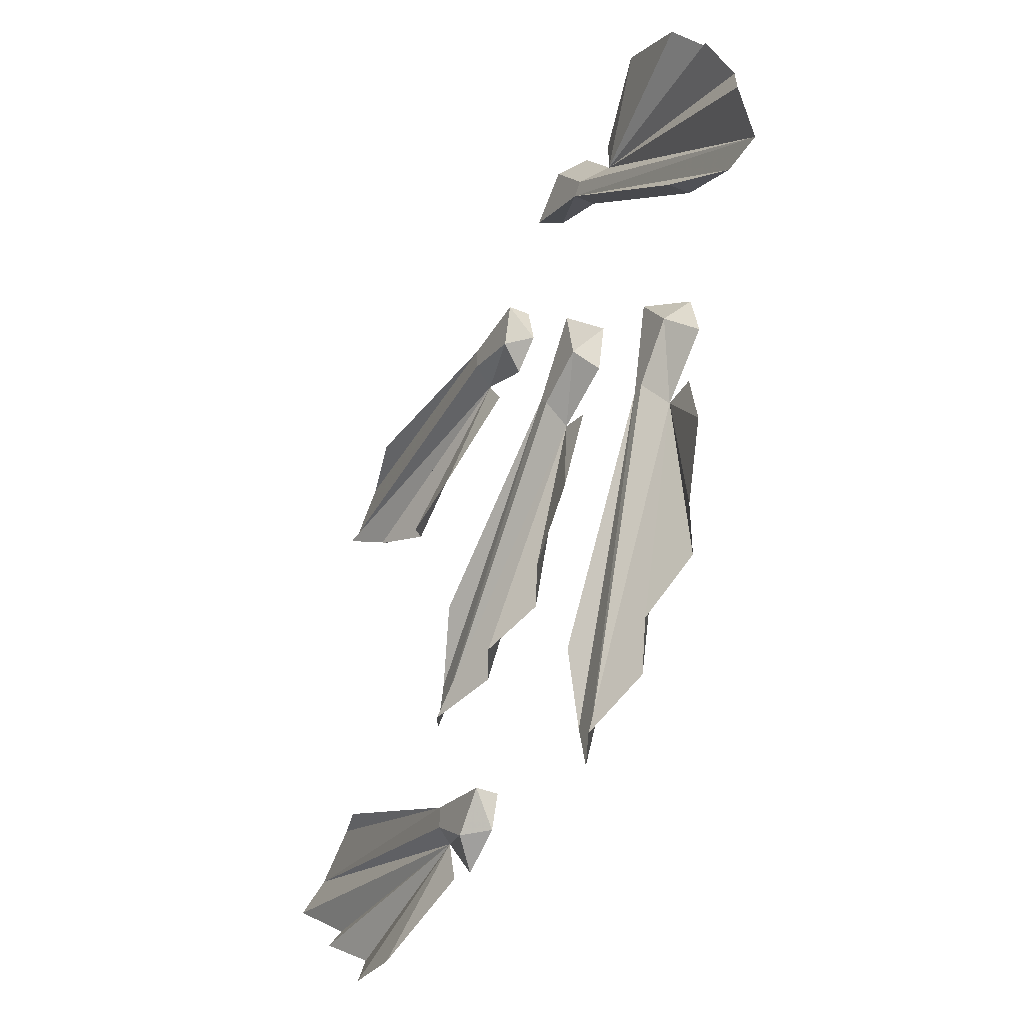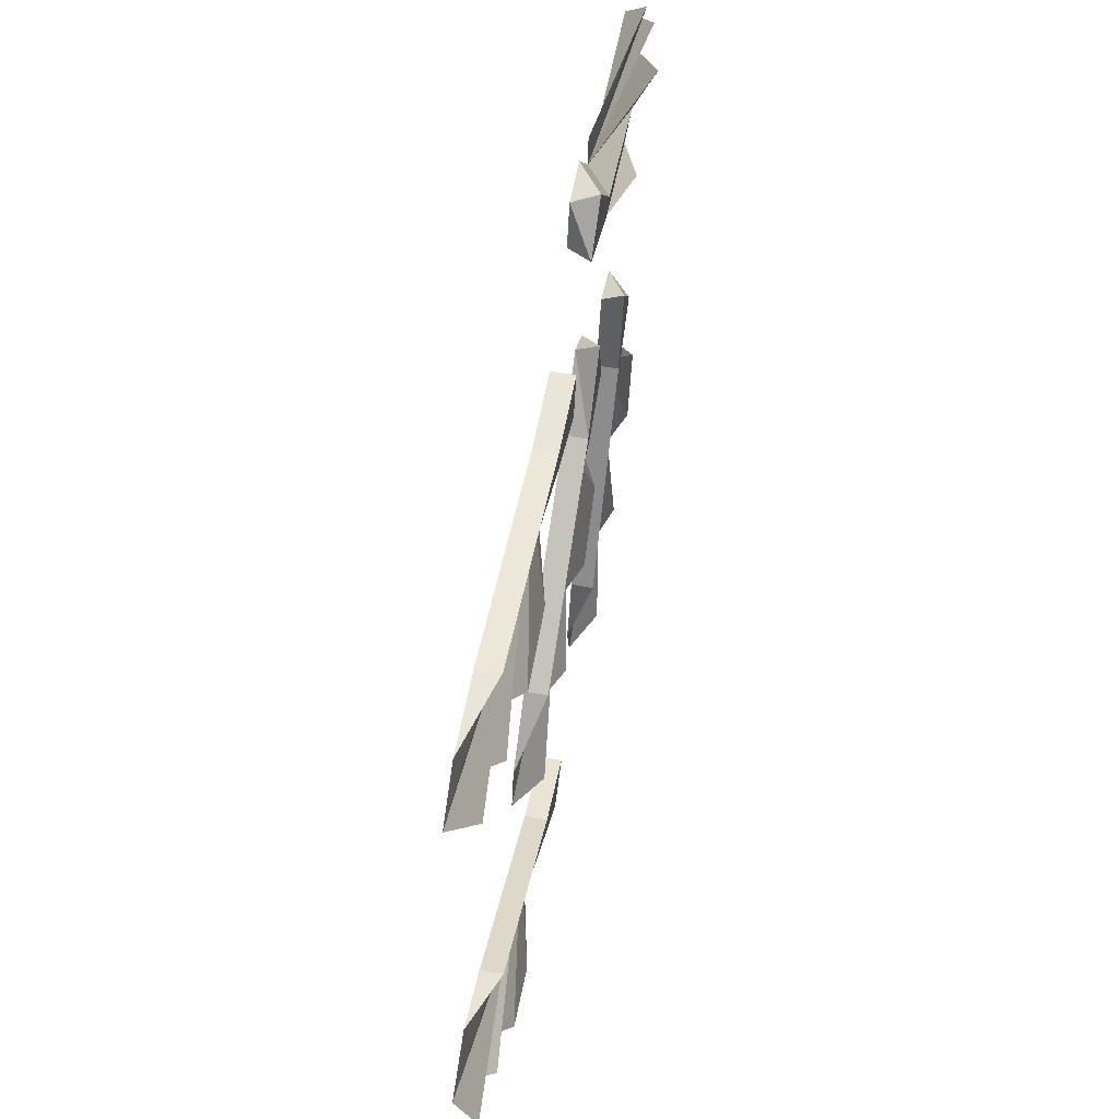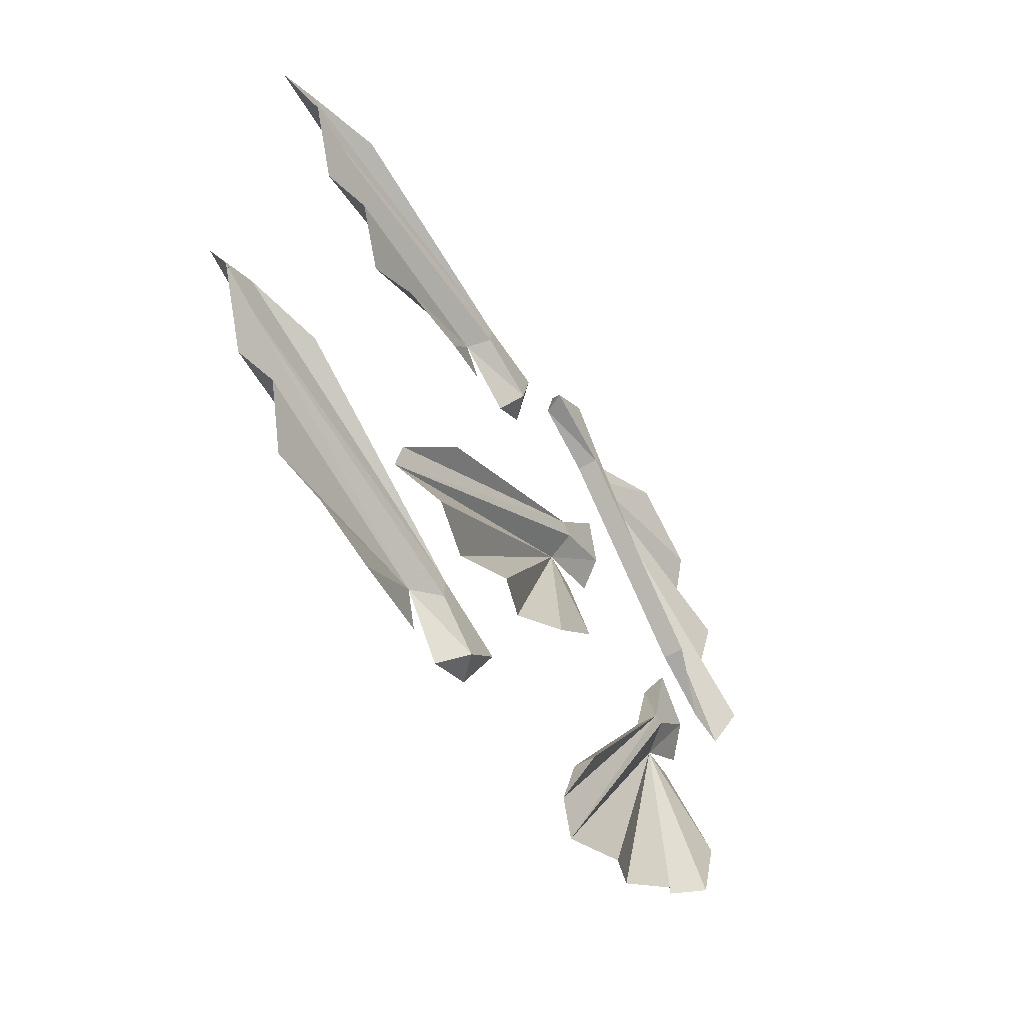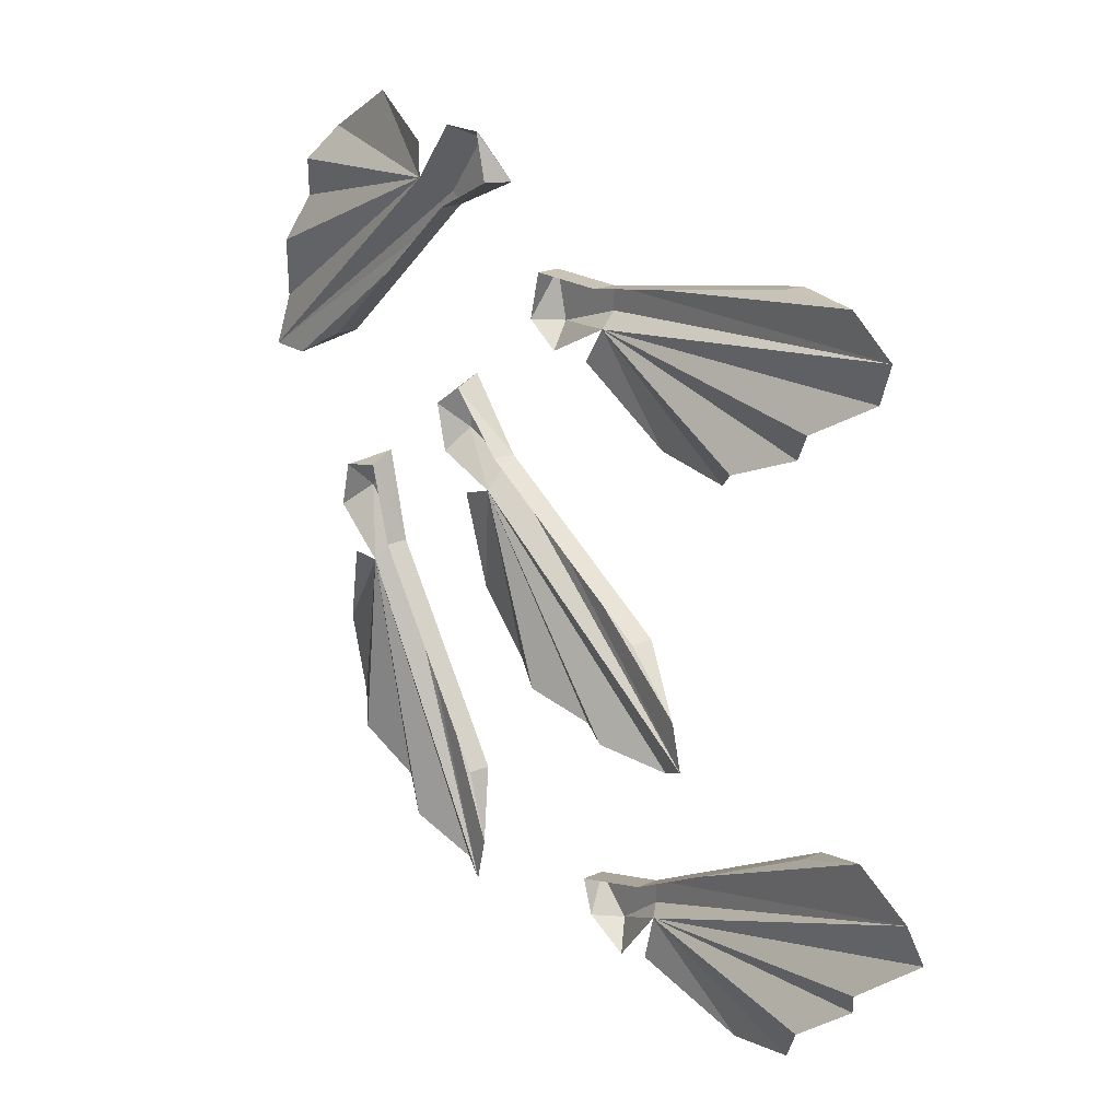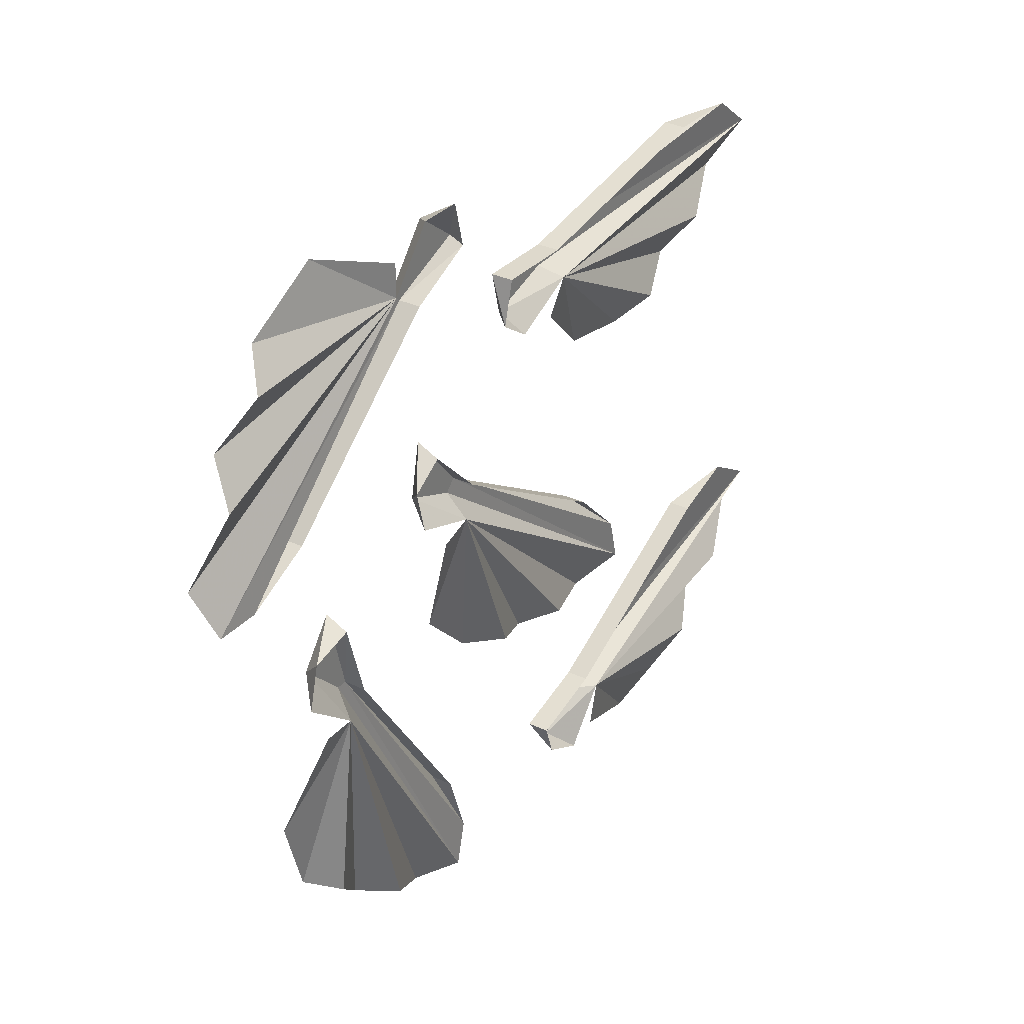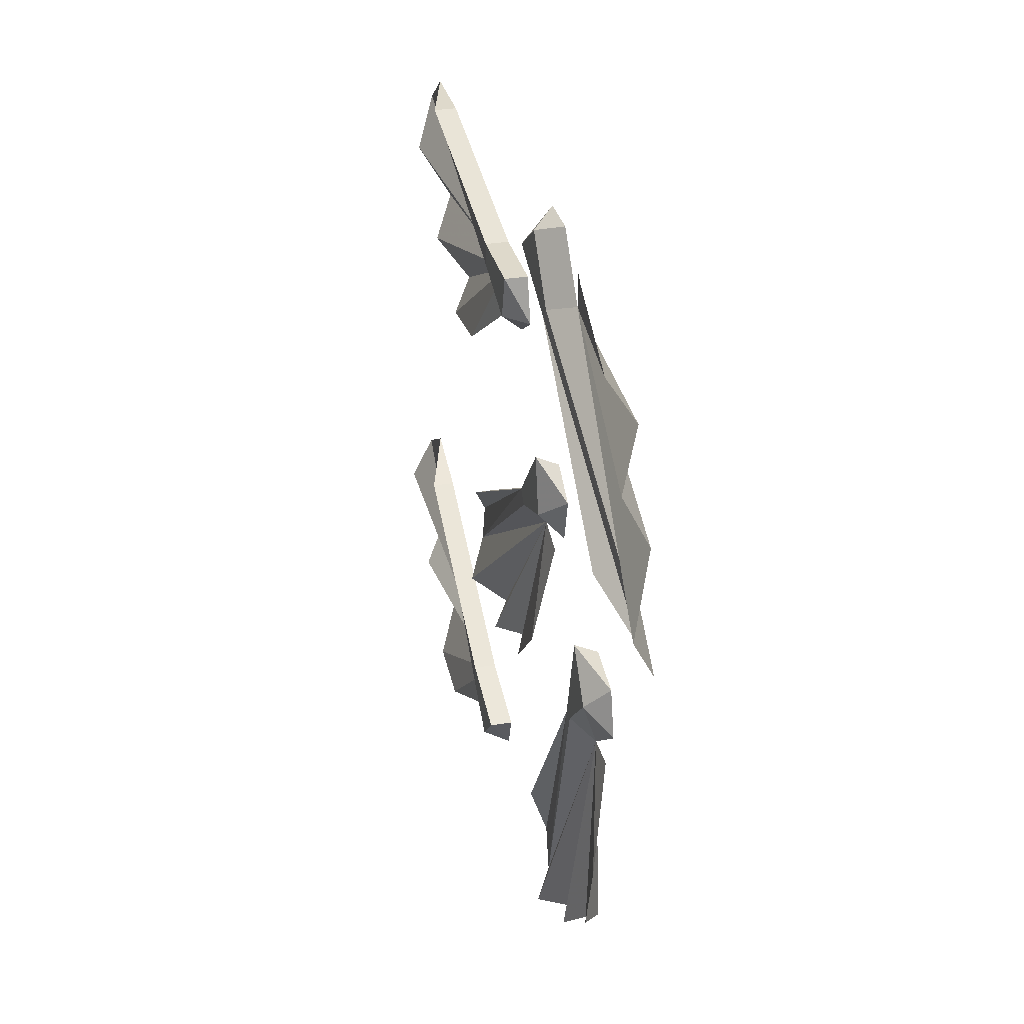
<metadata>
{"format":"obj","ext":"obj","renderer":"f3d","projection":"perspective","resolution":1024,"background":"white","views":[{"elev":-39.7,"azim":62.4,"up":"+Z"},{"elev":58.3,"azim":-79.6,"up":"+Z"},{"elev":-56.1,"azim":-57.9,"up":"+Z"},{"elev":20.0,"azim":-128.4,"up":"+Z"},{"elev":32.0,"azim":124.1,"up":"+Z"},{"elev":31.8,"azim":76.5,"up":"+Z"}]}
</metadata>
<code>
o item/maple_seed/5
v -16 0 -13
v 9 0 4
v 9 -2 6
v 8 -2 7
v -15 0 -9
v -10 -2 -4
v -10 0 -4
v 8 0 7
v 13 0 12
v 13 -2 13
v 16 0 10
v 14 -2 8
v 15 0 6
v 12 -2 -6
v 12 0 3
v 7 -2 -11
v 3 0 -12
v -2 -2 -14
v -6 0 -14
v -12 -2 -15
v 41 0 10
v 18 0 29
v 16 -2 28
v 15 -2 27
v 37 0 10
v 31 -2 13
v 31 0 13
v 15 0 27
v 9 0 30
v 8 -2 30
v 10 0 34
v 12 -2 33
v 14 0 34
v 26 -2 35
v 18 0 32
v 33 -2 31
v 35 0 28
v 38 -2 24
v 39 0 20
v 42 -2 14
v -37 0 25
v -6 0 21
v -5 -2 22
v -5 -2 24
v -33 0 28
v -26 -2 28
v -26 0 28
v -5 0 24
v 2 0 24
v 2 -2 24
v 3 0 20
v 1 -2 20
v 0 0 18
v -11 -2 12
v -4 0 18
v -18 -2 11
v -21 0 13
v -26 -2 15
v -29 0 18
v -34 -2 21
v -41 0 -16
v -13 0 -27
v -11 -2 -27
v -11 -2 -25
v -36 0 -13
v -30 -2 -15
v -30 0 -15
v -11 0 -25
v -4 0 -27
v -4 -2 -27
v -5 0 -30
v -7 -2 -30
v -9 0 -32
v -21 -2 -35
v -12 0 -31
v -27 -2 -34
v -30 0 -30
v -34 -2 -27
v -36 0 -24
v -41 -2 -20
v 11 0 -33
v 26 0 -7
v 25 -2 -5
v 24 -2 -5
v 10 0 -29
v 12 -2 -23
v 12 0 -23
v 24 0 -5
v 26 0 2
v 26 -2 3
v 30 0 1
v 29 -2 -1
v 31 0 -3
v 33 -2 -15
v 29 0 -7
v 31 -2 -22
v 28 0 -24
v 24 -2 -28
v 20 0 -30
v 15 -2 -33
f 1 2 3
f 1 3 4
f 1 4 5
f 5 4 6
f 5 6 7
f 7 6 4
f 7 4 8
f 8 4 9
f 9 4 10
f 9 10 11
f 11 10 12
f 11 12 13
f 13 12 2
f 2 12 3
f 3 12 10
f 3 10 4
f 2 14 15
f 14 2 16
f 16 2 17
f 17 2 18
f 18 2 19
f 19 2 20
f 20 2 1
f 21 22 23
f 21 23 24
f 21 24 25
f 25 24 26
f 25 26 27
f 27 26 24
f 27 24 28
f 28 24 29
f 29 24 30
f 29 30 31
f 31 30 32
f 31 32 33
f 33 32 22
f 22 32 23
f 23 32 30
f 23 30 24
f 22 34 35
f 34 22 36
f 36 22 37
f 37 22 38
f 38 22 39
f 39 22 40
f 40 22 21
f 41 42 43
f 41 43 44
f 41 44 45
f 45 44 46
f 45 46 47
f 47 46 44
f 47 44 48
f 48 44 49
f 49 44 50
f 49 50 51
f 51 50 52
f 51 52 53
f 53 52 42
f 42 52 43
f 43 52 50
f 43 50 44
f 42 54 55
f 54 42 56
f 56 42 57
f 57 42 58
f 58 42 59
f 59 42 60
f 60 42 41
f 61 62 63
f 61 63 64
f 61 64 65
f 65 64 66
f 65 66 67
f 67 66 64
f 67 64 68
f 68 64 69
f 69 64 70
f 69 70 71
f 71 70 72
f 71 72 73
f 73 72 62
f 62 72 63
f 63 72 70
f 63 70 64
f 62 74 75
f 74 62 76
f 76 62 77
f 77 62 78
f 78 62 79
f 79 62 80
f 80 62 61
f 81 82 83
f 81 83 84
f 81 84 85
f 85 84 86
f 85 86 87
f 87 86 84
f 87 84 88
f 88 84 89
f 89 84 90
f 89 90 91
f 91 90 92
f 91 92 93
f 93 92 82
f 82 92 83
f 83 92 90
f 83 90 84
f 82 94 95
f 94 82 96
f 96 82 97
f 97 82 98
f 98 82 99
f 99 82 100
f 100 82 81

</code>
